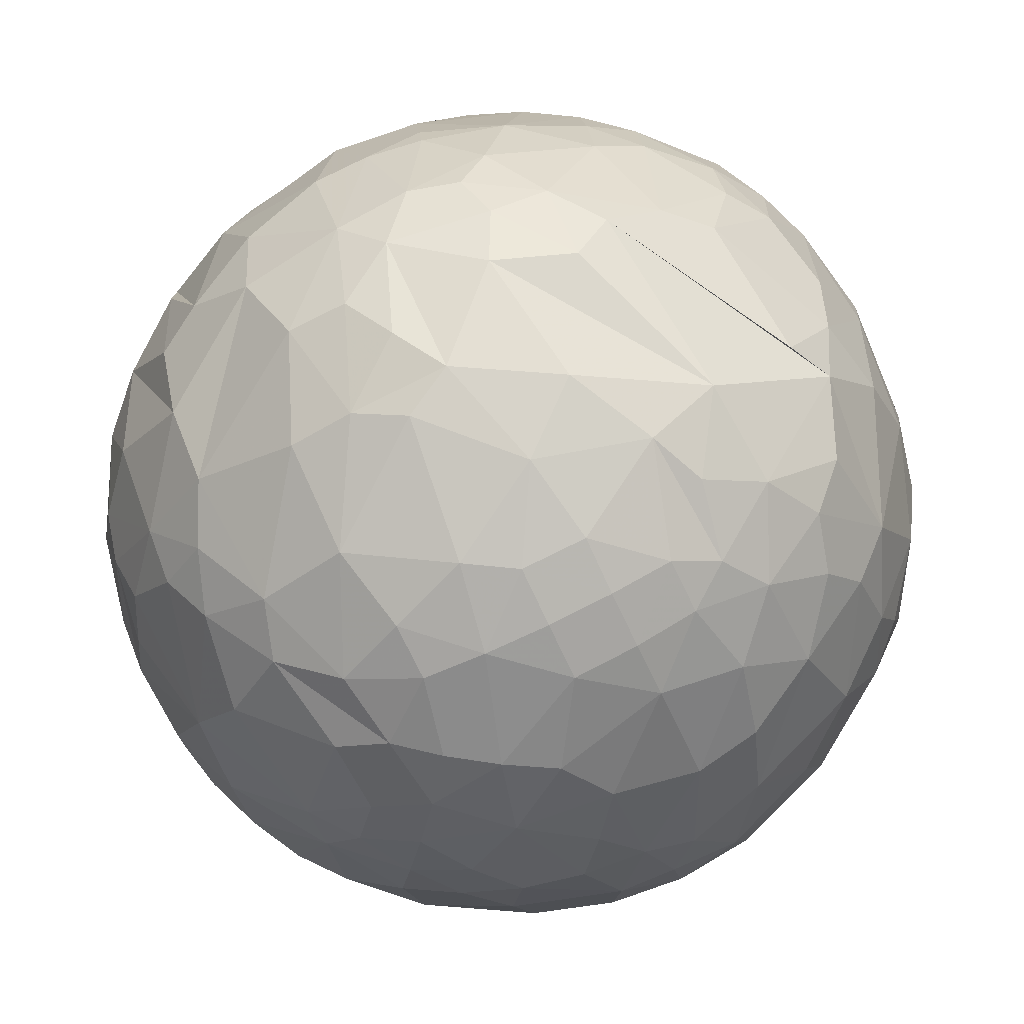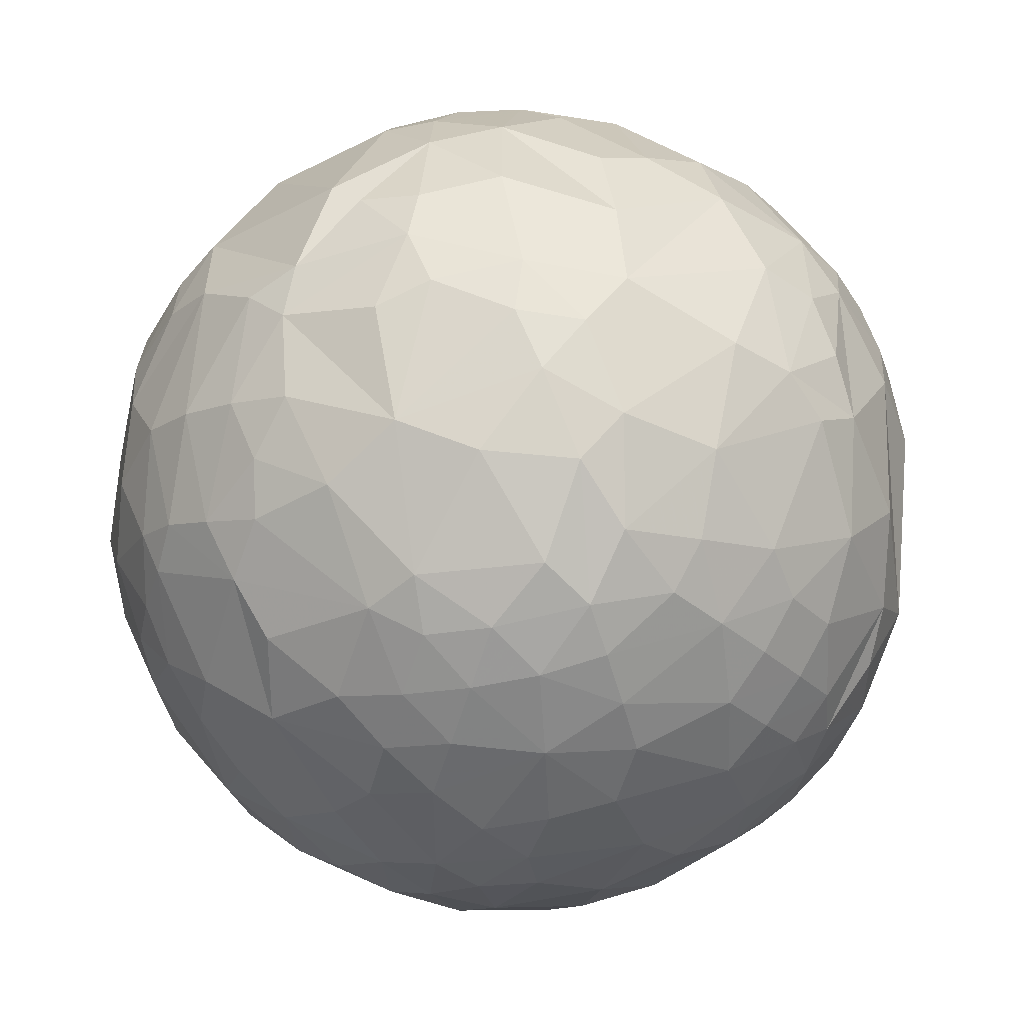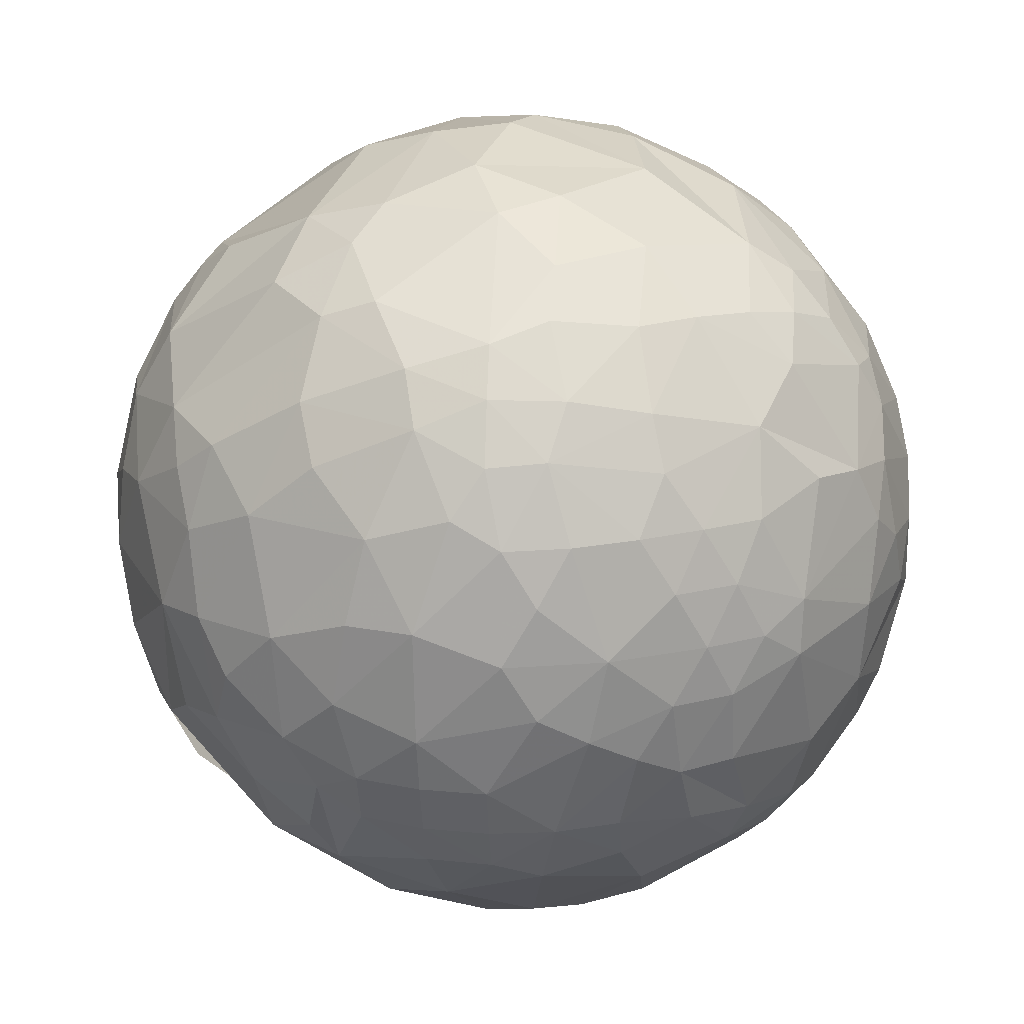
<metadata>
{"format":"obj","ext":"obj","renderer":"f3d","projection":"perspective","resolution":1024,"background":"white","views":[{"elev":-40.2,"azim":18.3,"up":"+Z"},{"elev":-56.6,"azim":-48.1,"up":"+Z"},{"elev":15.7,"azim":165.9,"up":"+Y"}]}
</metadata>
<code>
v 0.4826 -0.9652 -1.485
v 1.079 -0 1.485
v -1.079 0 1.485
v 1.079 -0 -1.485
v 0.2983 1.562 -0.918
v -0.05569 -0.9266 1.595
v 0.3741 -1.786 0.2718
v 1.499 -0.9266 0.5457
v -1.534 -0.9266 0.4398
v -1.159 -1.335 0.4909
v 0.9823 -0.9266 -1.257
v -0.05569 -0.9266 -1.595
v 1.834 -0.01666 0
v 0.8039 0.4642 1.595
v -1.243 -0.4995 -1.254
v 0.8083 -0.4995 -1.569
v -1.499 0.9266 -0.5457
v 0.1429 1.786 0.4398
v -1.226 1.335 -0.2838
v 1.546 -0.9554 -0.2784
v -1.414 -0.9554 0.6833
v -1.224 -1.166 0.7151
v -1.224 -1.166 -0.7151
v 0.7425 -0.9554 -1.384
v 0.2129 -0.9554 -1.556
v 0.8334 -0.01188 1.635
v 0.9497 0.2369 1.556
v -1.271 -0.7401 1.097
v -0.9497 -0.2369 1.556
v -1.681 -0.2511 -0.6921
v 0.8334 -0.01188 -1.635
v 1.414 0.9554 0.6833
v -0.8334 0.01188 1.635
v -0.8334 0.01188 -1.635
v -0.6508 0.7401 -1.548
v 0.01957 1.616 -0.8697
v 0.06575 1.84 -0.2024
v 1.058 1.166 -0.9427
v -0.2004 -1.193 1.391
v 0.9794 -1.193 1.007
v 1.357 -1.12 0.5504
v 1.261 -1.193 -0.6203
v 0.503 -1.772 0.06991
v -1.384 -1.193 0.2391
v -0.8833 -1.429 0.7303
v -0.6552 -1.193 1.243
v -0.6552 -1.193 -1.243
v -0.8833 -1.429 -0.7303
v -1.384 -1.193 -0.2391
v -0.3659 -1.772 -0.3522
v -0.1042 -1.12 -1.46
v 0.08896 -1.772 -0.5
v 1.79 -0.384 -0.07168
v 1.81 0.3425 -0.06991
v 1.631 -0.5939 -0.6203
v -0.08593 -0.5939 1.743
v 0.6213 -0.384 1.68
v 1.094 -0.5939 1.359
v -1.625 -0.7128 0.5
v -0.9775 -0.7128 1.391
v -0.9775 -0.7128 -1.391
v 1.02 -0.7128 -1.359
v 0.4927 0.3425 -1.743
v -0.08593 -0.5939 -1.743
v 1.625 0.7128 0.5
v 1.423 -0.3425 1.12
v -0.6213 0.384 1.68
v 0.08593 0.5939 1.743
v -0.4927 -0.3425 1.743
v -1.631 0.5939 -0.6203
v -1.79 0.384 -0.07168
v -1.631 0.5939 0.6203
v -0.6213 0.384 -1.68
v -0.4927 -0.3425 -1.743
v 1.625 0.7128 -0.5
v 1.406 0.384 -1.11
v 1.505 -0.3425 -1.007
v 0.6552 1.193 1.243
v 1.384 1.193 0.2391
v -0.9794 1.193 1.007
v -0.2219 1.772 0.4568
v 0.2004 1.193 1.391
v -1.261 1.193 -0.6203
v -1.144 1.429 -0.07168
v -0.503 1.772 0.06991
v -1.357 1.12 0.5504
v 0.2004 1.193 -1.391
v -0.2853 1.429 -1.11
v -0.9427 1.12 -1.12
v 0.8833 1.429 -0.7303
v 0.04589 -1.488 1.07
v 0.4942 -1.563 0.8215
v 0.478 -1.261 1.242
v 0.812 -1.382 0.8965
v -0.08393 -1.716 0.6578
v 0.1504 -1.827 0.2492
v 0.4546 -1.716 0.4829
v 1.291 -1.057 0.7983
v 0.7176 -1.677 0.2149
v -1.584 -0.9554 0.1063
v -0.5905 -0.9554 1.473
v -0.9832 -1.052 1.144
v -0.1463 -1.844 0.1063
v -0.3188 -1.716 0.5815
v -0.9832 -1.052 -1.144
v -0.6878 -0.9874 -1.405
v -1.003 -1.488 -0.3742
v 0.699 -1.156 -1.244
v 1.158 -1.057 -0.9816
v 0.4369 -1.169 -1.345
v -0.3883 -0.9554 -1.539
v -0.2667 -1.35 -1.22
v -0.1218 -1.659 -0.7792
v 1.73 -0.2441 0.5664
v 1.456 -0.7746 0.8449
v 1.66 -0.7344 0.2803
v 1.678 -0.742 0
v 1.73 0.6628 0
v 1.803 0.2308 0.2831
v 1.66 -0.7344 -0.2803
v -0.003983 -0.2441 1.821
v 0.1631 -0.8423 1.627
v 0.4813 0.5635 1.695
v 0.3583 0.1081 1.798
v 0.6984 -0.8508 1.47
v -1.282 -0.2569 1.286
v -1.625 0.2308 0.8305
v -1.347 0.1081 1.244
v -1.241 -0.1319 -1.345
v -1.4 0.6628 -1.017
v -1.292 0.2308 -1.289
v -1.599 0.1081 -0.8965
v -1.738 -0.3606 -0.4829
v -1.429 -0.8508 -0.7792
v -1.701 -0.6825 -0.2492
v 1.122 -0.3606 -1.412
v 1.16 -0.7948 -1.202
v 0.7796 -0.7344 -1.492
v 0.5184 -0.742 -1.596
v 0.5346 0.6628 -1.645
v 0.3583 0.1081 -1.798
v -0.2887 -0.6825 -1.695
v 0.6809 0.7746 1.539
v 1.282 0.2569 1.286
v 1.352 0.6246 1.07
v 1.701 0.6825 0.2492
v 1.738 0.3606 0.4829
v 1.625 -0.2308 0.8305
v -0.5996 0.6246 1.616
v 0.2326 0.7948 1.654
v -0.1631 0.8423 1.627
v -1.66 0.7344 -0.2803
v -1.816 0.1365 -0.2161
v -1.816 0.1365 0.2161
v -1.678 0.742 0
v -1.501 0.7948 0.7323
v -1.66 0.7344 0.2803
v -1.761 -0.5635 -0.06599
v -0.1631 0.8423 -1.627
v 0.2887 0.6825 -1.695
v -0.06355 0.3689 -1.798
v -0.2134 0.1319 -1.817
v -0.8263 -0.2308 -1.627
v -0.3583 -0.1081 -1.798
v -0.5346 -0.6628 -1.645
v 1.619 0.2569 -0.8215
v 0.7842 0.7948 -1.475
v 1.183 0.8508 -1.119
v 0.9962 0.3606 -1.503
v 1.347 -0.1081 -1.244
v 1.599 -0.1081 -0.8965
v 0.5015 1.35 1.144
v 0.3188 1.716 0.5815
v 0.6516 1.716 0.1235
v -0.812 1.382 0.8965
v -0.478 1.261 1.242
v 0.05667 1.546 0.9861
v -0.4261 1.677 0.6161
v -0.0174 1.677 0.7489
v 0.2667 1.35 1.22
v -0.123 1.052 1.503
v 0.3883 0.9554 1.539
v -0.9203 1.546 0.3586
v -0.9203 1.546 -0.3586
v -0.5997 1.716 0.2831
v -1.291 1.057 0.7983
v 0.13 1.382 -1.203
v -0.1658 1.156 -1.417
v -0.4369 1.169 -1.345
v -0.4261 1.677 -0.6161
v -0.812 1.382 -0.8965
v -0.699 1.156 -1.244
v -1.158 1.057 -0.9816
v 1.584 0.9554 -0.1063
v 1.003 1.488 -0.3742
v 0.3188 1.716 -0.5815
v 0.7385 -1.241 1.135
v 0.1557 -1.686 0.7116
v 0.941 -1.571 0.07219
v 1.137 -1.422 0.2146
v 0.4942 -1.763 -0.2093
v -0.8512 -1.241 1.053
v -0.6286 -1.686 0.368
v 1.015 -1.256 -0.8873
v 0.5554 -1.422 -1.015
v 0.2923 -1.686 -0.6672
v 1.585 -0.5815 0.7469
v 0.4957 -0.139 1.759
v 0.346 -0.3812 1.759
v 0.6344 0.1056 1.72
v 0.9336 -0.4926 1.503
v -1.164 -0.6147 1.281
v -1.52 -0.139 -1.015
v -1.363 0.4572 -1.159
v -1.44 0.1056 -1.135
v -1.556 -0.8297 -0.5347
v 0.346 -0.3812 -1.759
v 0.4957 -0.139 -1.759
v 0.6809 0.4572 -1.654
v 0.1282 -0.4926 -1.765
v 1.141 0.4926 1.352
v 1.52 0.139 1.015
v 1.566 0.3812 0.8726
v 1.44 -0.1056 1.135
v -0.9336 0.4926 1.503
v -0.4957 0.139 1.759
v -0.1282 0.4926 1.765
v -1.78 0.3812 0.2146
v -0.1892 0.6147 -1.72
v -0.4957 0.139 -1.759
v -0.346 0.3812 -1.759
v -0.9336 0.4926 -1.503
v -1.164 0.4737 -1.347
v -0.6344 -0.1056 -1.72
v 1.639 0.4926 -0.6672
v 1.164 0.6147 -1.281
v 0.8512 1.241 1.053
v 0.7188 1.571 0.6115
v 1.265 1.241 0.4841
v 1.505 1.015 0.3388
v -0.3594 1.571 0.8726
v -0.941 1.571 0.07219
v -0.4942 1.763 -0.2093
v -1.015 1.256 -0.8873
v 0.7188 1.571 -0.6115
v 0.3947 1.8 -0.1182
v 0.8512 1.241 -1.053
v 0.7873 1.015 -1.327
v 0.394 -1.069 1.439
v 0.2069 -1.254 1.323
v -0.3342 -1.484 1.029
v 0.1199 -1.629 0.8355
v 1.274 -0.855 1.041
v 0.8657 -0.9432 1.323
v 1.048 -1.308 0.7616
v 0.8751 -1.484 0.6358
v 1.322 -1.254 0.2119
v 0.8316 -1.629 -0.1442
v 1.383 -0.855 -0.8901
v 0.07913 -1.851 -0.05749
v -1.082 -1.484 0
v -0.9025 -1.594 0.1257
v -0.5907 -1.744 0
v -1.165 -1.069 -0.9328
v -0.9447 -1.254 -0.9483
v -0.3984 -1.594 -0.8194
v -1.58 -0.9059 -0.3196
v -0.1038 -1.818 -0.3196
v 0.7527 -1.52 -0.7022
v 0.1199 -1.629 -0.8355
v 0.2069 -1.254 -1.323
v 1.76 -0.3759 0.3561
v 1.774 0.3525 -0.3472
v 1.719 -0.1189 -0.6358
v 1.53 -0.5699 -0.8674
v -0.3522 -0.5699 1.723
v 0.2179 0.3525 1.794
v 0.07349 0.1189 1.831
v 1.231 -0.3525 1.323
v -1.719 -0.1257 0.6321
v -1.51 -0.6212 0.8355
v -1.53 0.5699 0.8674
v -1.298 0.5699 1.187
v -1.51 -0.6212 -0.8355
v -1.639 0.3525 -0.7616
v -1.764 -0.1189 -0.496
v 1.298 -0.5699 -1.187
v 0.07009 -0.1257 -1.83
v 0.2179 0.3525 -1.794
v -0.2179 -0.3525 -1.794
v 0.9911 0.9432 1.232
v 1.719 0.1257 0.6321
v -0.8657 0.9432 1.323
v -1.274 0.855 1.041
v -0.1438 0.006478 1.83
v -1.383 0.855 -0.8901
v 0.1842 0.9059 -1.601
v -1.274 0.855 -1.041
v -0.8657 0.9432 -1.323
v 1.51 0.6212 -0.8355
v 0.456 1.114 1.404
v 0.3984 1.594 0.8194
v 1.296 1.308 0
v -0.7527 1.52 0.7022
v -1.048 1.308 0.7616
v -0.5273 1.069 1.396
v -0.008495 1.406 1.178
v -0.6827 1.631 0.496
v -1.322 1.254 0.2119
v -0.07913 1.851 -0.05749
v 0.456 1.114 -1.404
v 0.4982 0.9154 -1.533
v 1.194 1.254 -0.6055
f 201 258 43
f 13 54 119
f 208 209 57
f 218 16 217
f 223 144 222
f 227 67 226
f 73 231 230
f 245 195 90
f 20 199 120
f 44 261 10
f 8 257 116
f 208 121 209
f 123 143 182
f 284 15 134
f 288 218 217
f 295 227 226
f 155 157 156
f 228 280 72
f 230 231 162
f 239 237 32
f 120 42 259
f 103 104 203
f 23 107 49
f 115 8 207
f 120 259 55
f 254 253 58
f 294 225 293
f 151 227 68
f 296 70 17
f 157 228 72
f 160 161 229
f 75 235 300
f 236 169 167
f 173 174 18
f 296 17 83
f 309 86 183
f 89 193 244
f 39 251 91
f 91 93 250
f 93 254 249
f 253 40 98
f 254 93 197
f 40 94 255
f 96 7 97
f 204 42 269
f 7 43 99
f 203 45 262
f 60 28 102
f 202 45 46
f 103 95 104
f 104 95 251
f 105 47 265
f 106 111 47
f 47 111 112
f 48 23 265
f 100 49 44
f 216 23 267
f 48 263 107
f 24 108 110
f 11 204 108
f 137 109 204
f 206 205 269
f 113 112 270
f 205 271 110
f 142 111 106
f 12 51 111
f 12 25 51
f 51 112 111
f 206 113 270
f 148 207 114
f 114 207 272
f 20 117 257
f 120 53 117
f 146 119 118
f 147 114 119
f 119 272 13
f 54 13 273
f 53 120 274
f 274 55 275
f 55 259 275
f 56 101 6
f 277 124 123
f 124 208 210
f 57 125 211
f 158 59 280
f 128 280 281
f 282 283 294
f 282 127 283
f 127 280 128
f 128 3 225
f 126 212 29
f 60 102 101
f 30 132 213
f 233 214 130
f 233 131 214
f 131 129 215
f 285 132 286
f 30 133 286
f 30 216 133
f 62 11 138
f 140 63 160
f 63 141 289
f 63 218 141
f 220 64 290
f 139 25 220
f 25 12 64
f 64 12 142
f 78 143 291
f 221 27 144
f 221 14 27
f 148 292 222
f 32 145 223
f 292 148 114
f 150 68 123
f 226 33 69
f 296 130 70
f 152 153 71
f 70 285 153
f 71 155 152
f 156 72 282
f 297 160 159
f 299 35 233
f 230 164 234
f 74 142 165
f 273 274 166
f 171 76 166
f 171 274 275
f 77 275 287
f 239 174 238
f 239 303 195
f 32 65 240
f 79 240 194
f 305 80 175
f 186 294 80
f 293 149 306
f 180 302 177
f 241 178 304
f 310 81 18
f 185 178 81
f 178 241 179
f 81 179 18
f 179 302 173
f 180 82 172
f 306 151 181
f 82 182 301
f 181 150 182
f 191 244 184
f 155 19 17
f 304 308 183
f 183 185 242
f 311 87 187
f 187 188 88
f 311 297 87
f 188 159 189
f 189 88 188
f 191 190 88
f 36 88 190
f 189 35 299
f 89 298 193
f 75 300 38
f 5 245 90
f 245 246 195
f 246 196 37
f 38 168 248
f 92 93 91
f 92 91 252
f 45 22 262
f 107 23 48
f 260 52 206
f 53 272 117
f 119 54 118
f 26 208 57
f 126 128 281
f 213 129 15
f 218 31 16
f 217 16 139
f 223 145 144
f 65 147 146
f 226 67 33
f 151 68 150
f 228 155 71
f 34 73 230
f 73 35 231
f 118 273 75
f 76 300 166
f 239 240 79
f 177 241 307
f 307 241 176
f 90 195 313
f 97 256 92
f 95 96 198
f 95 198 252
f 103 260 96
f 41 255 200
f 257 199 20
f 120 199 42
f 258 201 42
f 10 261 262
f 104 251 45
f 102 28 202
f 47 112 266
f 50 48 266
f 49 107 44
f 268 103 50
f 25 271 51
f 51 271 112
f 201 206 269
f 207 8 116
f 117 20 120
f 69 101 56
f 211 26 57
f 208 124 121
f 150 123 182
f 14 210 27
f 210 26 27
f 211 58 279
f 125 254 58
f 158 100 59
f 59 21 281
f 29 3 126
f 28 60 212
f 61 105 15
f 15 105 264
f 134 15 264
f 214 132 285
f 136 62 16
f 136 16 31
f 287 259 137
f 220 288 217
f 288 141 218
f 31 63 219
f 143 221 291
f 2 144 27
f 240 146 118
f 223 292 147
f 224 279 66
f 293 225 149
f 33 67 225
f 69 295 226
f 68 227 277
f 33 29 69
f 17 70 152
f 17 152 155
f 156 157 72
f 72 280 127
f 154 133 158
f 159 160 229
f 159 229 35
f 312 140 160
f 160 289 161
f 164 230 162
f 162 231 161
f 34 232 73
f 298 233 130
f 34 234 163
f 164 290 74
f 235 273 166
f 168 236 167
f 170 287 136
f 171 275 77
f 182 143 78
f 78 291 237
f 238 173 302
f 239 79 303
f 80 293 176
f 307 82 180
f 176 181 307
f 307 181 82
f 83 17 19
f 155 309 19
f 309 84 19
f 243 184 242
f 185 183 308
f 185 308 178
f 183 86 305
f 88 36 187
f 196 36 190
f 191 89 244
f 192 299 89
f 193 298 296
f 303 194 195
f 194 75 313
f 5 196 245
f 247 38 248
f 248 167 312
f 6 101 39
f 198 92 252
f 92 197 93
f 8 98 41
f 259 42 109
f 262 22 10
f 102 202 46
f 201 260 206
f 260 268 52
f 207 116 272
f 56 6 122
f 56 122 209
f 123 210 14
f 58 253 66
f 60 101 29
f 287 137 62
f 218 63 31
f 65 223 147
f 294 283 225
f 181 151 150
f 154 153 133
f 234 34 230
f 231 35 229
f 234 74 163
f 75 273 235
f 166 300 235
f 248 168 167
f 236 76 169
f 170 77 287
f 193 296 83
f 309 242 84
f 310 243 85
f 86 156 186
f 37 190 310
f 247 248 311
f 125 122 249
f 122 6 249
f 249 6 39
f 249 39 250
f 250 39 91
f 251 252 91
f 198 97 92
f 92 256 94
f 92 94 197
f 250 93 249
f 249 254 125
f 253 254 40
f 40 254 197
f 98 40 255
f 40 197 94
f 255 94 256
f 251 95 252
f 95 103 96
f 198 96 97
f 257 8 41
f 257 41 200
f 41 98 255
f 200 255 256
f 256 99 200
f 99 199 200
f 258 42 199
f 200 199 257
f 109 42 204
f 269 42 201
f 256 97 99
f 97 7 99
f 99 43 258
f 99 258 199
f 7 96 43
f 96 260 43
f 43 260 201
f 28 21 22
f 21 9 22
f 22 9 44
f 22 44 10
f 9 100 44
f 262 261 263
f 203 104 45
f 45 202 22
f 101 102 46
f 202 28 22
f 101 46 39
f 46 45 251
f 39 46 251
f 262 263 203
f 263 103 203
f 264 105 265
f 105 106 47
f 61 165 106
f 266 48 47
f 47 48 265
f 263 261 107
f 265 23 264
f 135 267 100
f 100 267 49
f 216 134 23
f 267 23 49
f 134 264 23
f 44 107 261
f 112 113 266
f 266 113 50
f 113 268 50
f 48 50 263
f 50 103 263
f 1 24 110
f 24 11 108
f 110 108 205
f 11 137 204
f 137 259 109
f 108 204 205
f 205 204 269
f 270 112 271
f 205 270 271
f 165 142 106
f 142 12 111
f 25 1 110
f 25 110 271
f 260 103 268
f 205 206 270
f 206 52 113
f 52 268 113
f 115 253 98
f 115 98 8
f 272 116 117
f 257 117 116
f 53 274 13
f 53 13 272
f 272 119 114
f 118 54 273
f 273 13 274
f 274 120 55
f 121 276 56
f 276 69 56
f 209 122 57
f 57 122 125
f 211 2 26
f 56 209 121
f 121 124 278
f 143 123 14
f 277 278 124
f 123 124 210
f 210 208 26
f 27 26 2
f 2 211 279
f 279 58 66
f 211 125 58
f 59 100 9
f 59 9 21
f 281 21 28
f 212 126 281
f 59 281 280
f 156 282 294
f 283 127 128
f 128 126 3
f 283 128 225
f 29 212 60
f 281 28 212
f 29 101 69
f 163 61 15
f 163 165 61
f 61 106 105
f 284 30 15
f 15 30 213
f 30 286 132
f 15 129 163
f 163 129 34
f 129 131 34
f 233 34 131
f 214 131 215
f 215 129 213
f 130 214 285
f 214 215 132
f 215 213 132
f 30 284 216
f 133 216 135
f 284 134 216
f 135 216 267
f 133 135 100
f 4 136 31
f 136 287 62
f 62 137 11
f 16 62 138
f 138 11 24
f 1 139 24
f 24 139 138
f 138 139 16
f 140 219 63
f 160 63 289
f 289 141 288
f 288 220 290
f 290 64 142
f 217 139 220
f 220 25 64
f 139 1 25
f 32 291 145
f 145 291 221
f 221 143 14
f 222 292 223
f 221 144 145
f 146 147 119
f 65 32 223
f 147 292 114
f 148 222 224
f 148 224 66
f 148 66 207
f 222 144 224
f 144 2 224
f 224 2 279
f 207 66 115
f 115 66 253
f 3 33 225
f 295 278 227
f 225 67 149
f 67 227 149
f 151 149 227
f 123 68 277
f 277 227 278
f 278 295 121
f 295 69 121
f 121 69 276
f 33 3 29
f 152 70 153
f 70 130 285
f 153 285 286
f 153 154 71
f 71 154 228
f 154 280 228
f 157 155 228
f 282 72 127
f 280 154 158
f 153 286 133
f 158 133 100
f 189 159 35
f 297 312 160
f 161 289 288
f 288 164 162
f 288 162 161
f 161 231 229
f 73 232 35
f 296 298 130
f 298 299 233
f 233 35 232
f 233 232 34
f 234 164 74
f 164 288 290
f 74 290 142
f 163 74 165
f 274 171 166
f 76 170 169
f 170 4 169
f 300 76 168
f 140 167 219
f 236 168 76
f 219 167 169
f 219 169 31
f 31 169 4
f 4 170 136
f 76 171 170
f 170 171 77
f 287 275 259
f 172 78 237
f 172 301 78
f 301 182 78
f 237 291 32
f 237 239 238
f 237 238 172
f 172 238 302
f 238 174 173
f 310 18 37
f 37 18 246
f 246 18 174
f 174 239 195
f 303 79 194
f 239 32 240
f 240 65 146
f 304 305 175
f 305 186 80
f 175 80 176
f 175 176 241
f 186 156 294
f 80 294 293
f 176 293 306
f 307 180 177
f 177 302 179
f 175 241 304
f 304 178 308
f 310 185 81
f 81 178 179
f 18 179 173
f 179 241 177
f 302 180 172
f 176 306 181
f 306 149 151
f 172 82 301
f 82 181 182
f 243 191 184
f 184 244 83
f 244 193 83
f 184 83 19
f 309 183 242
f 19 84 184
f 84 242 184
f 310 85 185
f 243 242 85
f 85 242 185
f 304 183 305
f 305 86 186
f 309 155 86
f 86 155 156
f 5 311 187
f 187 87 188
f 311 312 297
f 87 297 188
f 188 297 159
f 192 88 189
f 191 243 190
f 187 36 5
f 37 196 190
f 196 5 36
f 310 190 243
f 191 88 192
f 191 192 89
f 192 189 299
f 89 299 298
f 194 240 118
f 194 118 75
f 195 194 313
f 313 75 38
f 38 247 90
f 38 90 313
f 247 5 90
f 245 196 246
f 174 195 246
f 5 247 311
f 38 300 168
f 311 248 312
f 312 167 140

</code>
